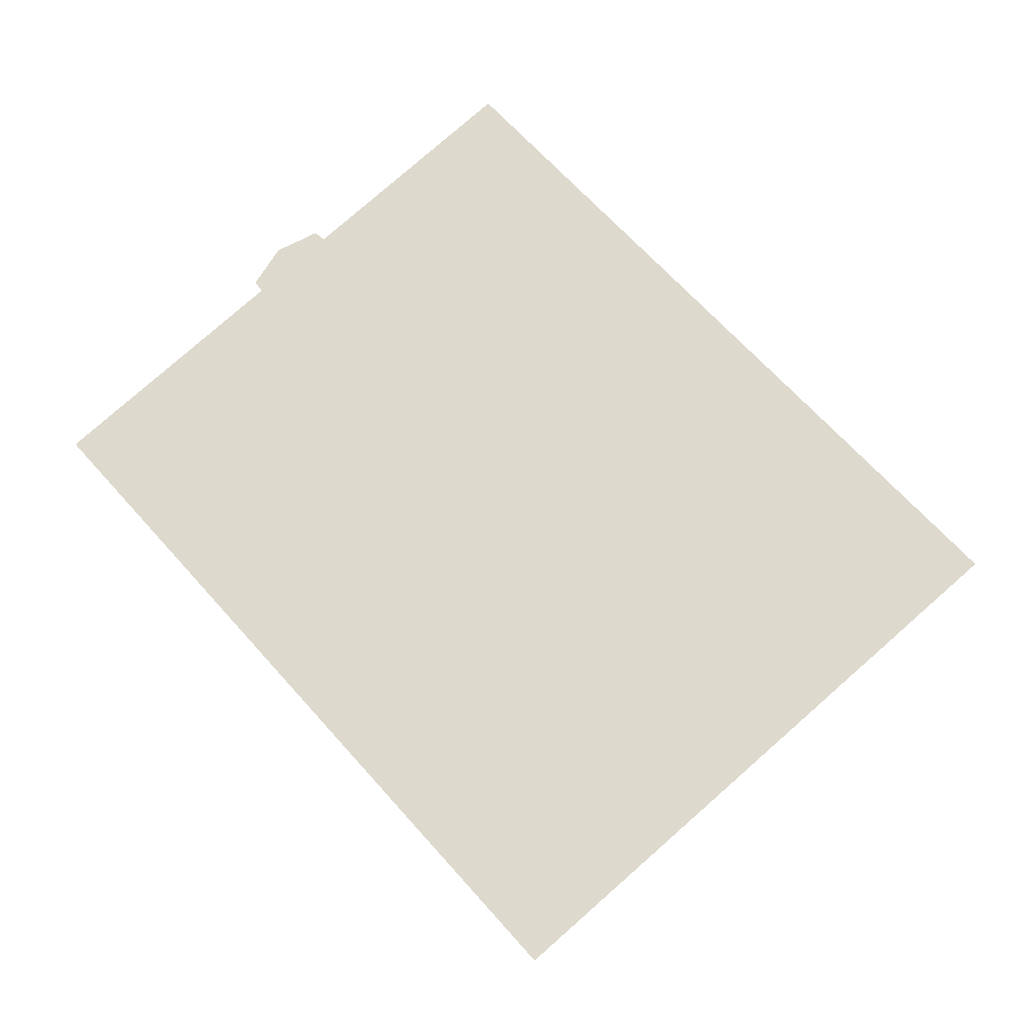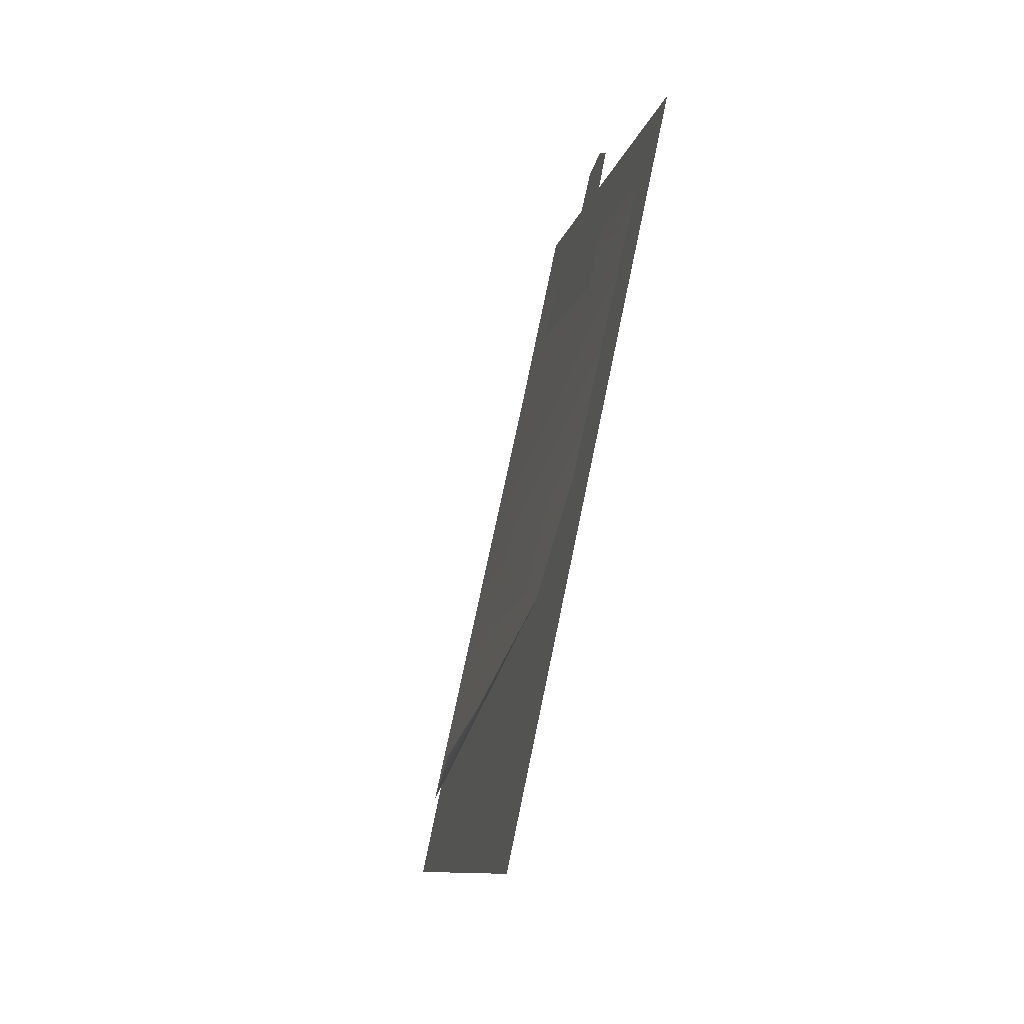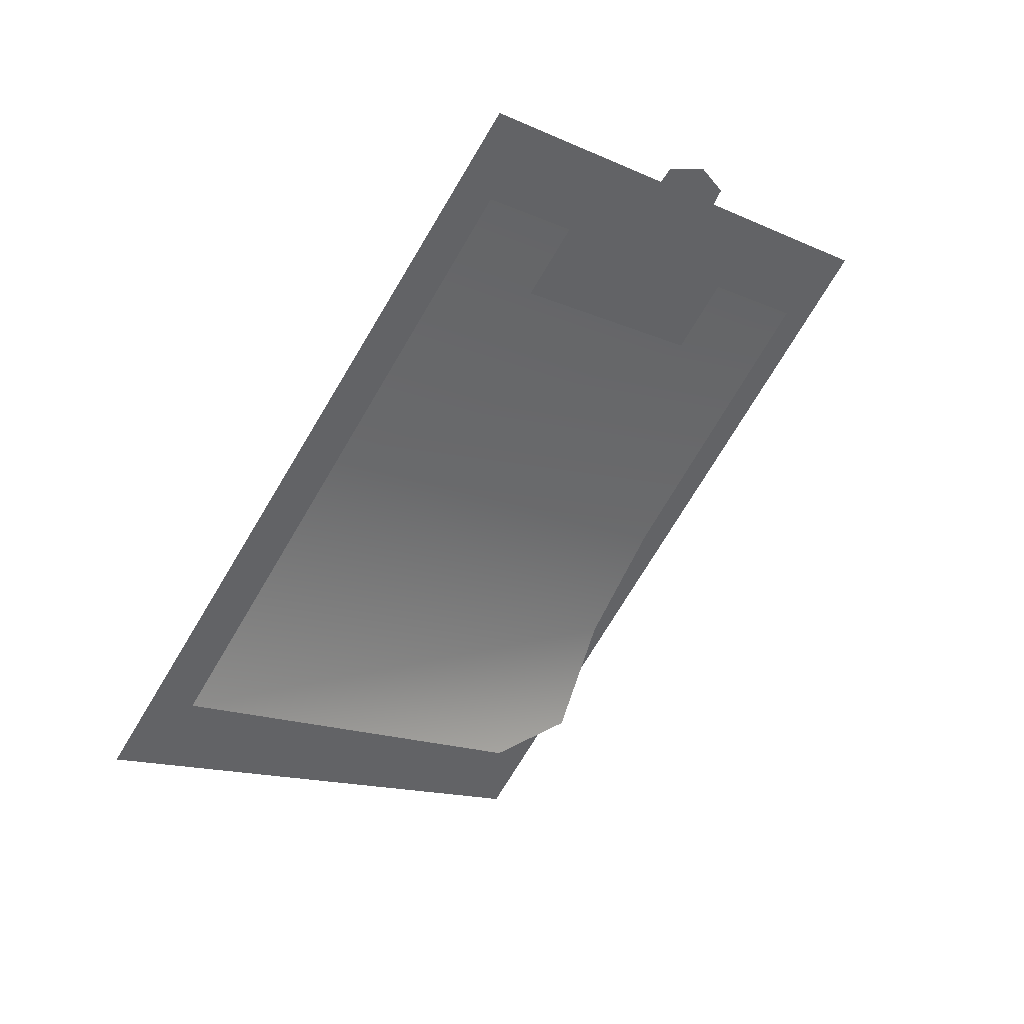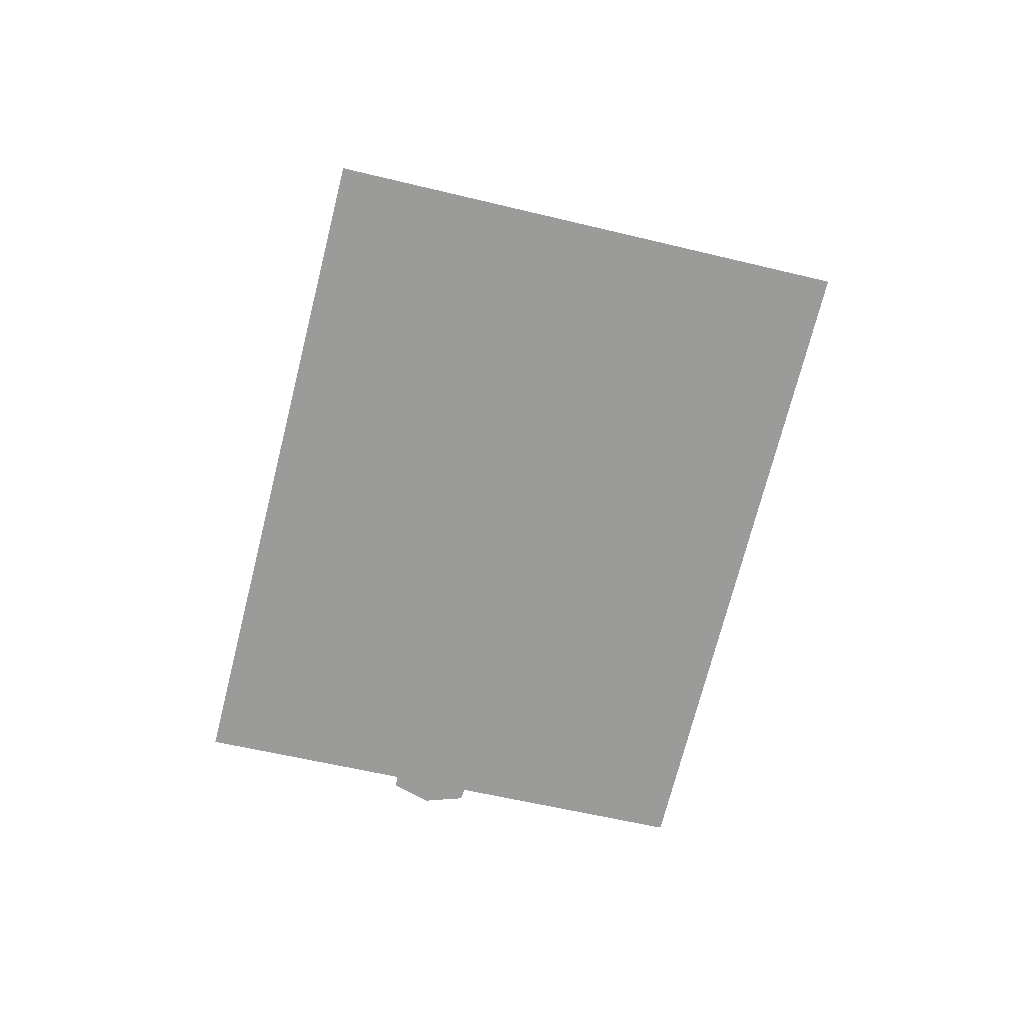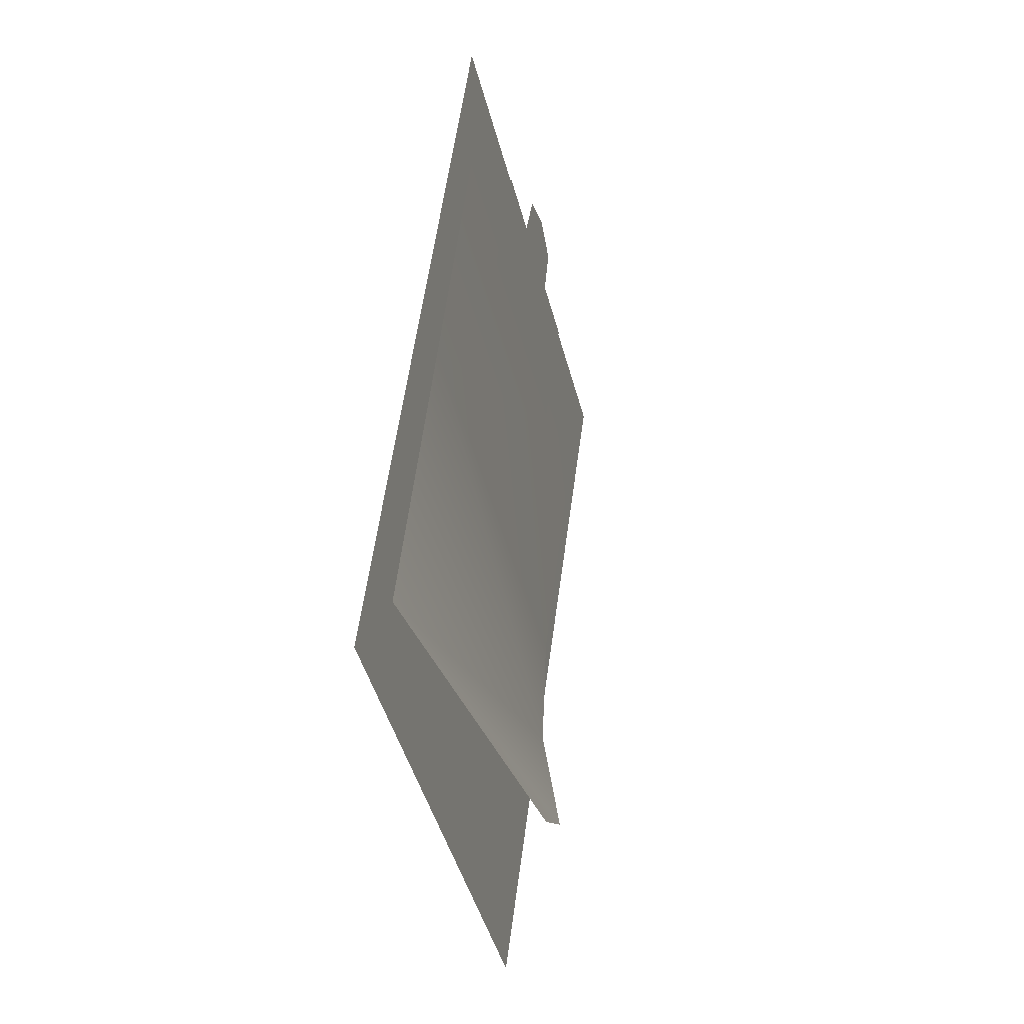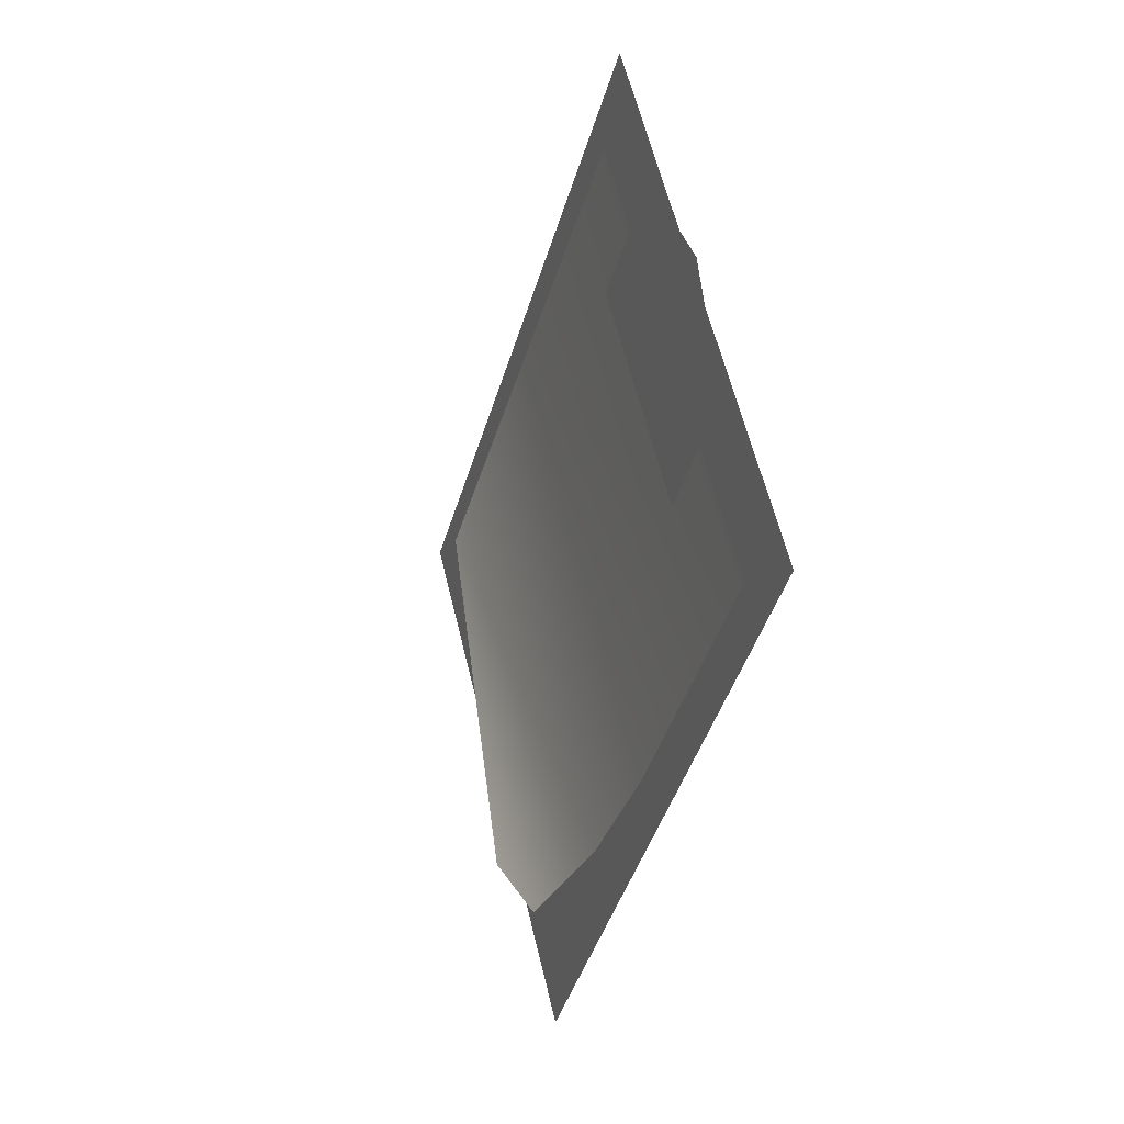
<metadata>
{"format":"obj","ext":"obj","renderer":"f3d","projection":"perspective","resolution":1024,"background":"white","views":[{"elev":-24.6,"azim":5.3,"up":"+Z"},{"elev":-49.3,"azim":-106.9,"up":"+Z"},{"elev":46.2,"azim":142.9,"up":"+Z"},{"elev":-69.4,"azim":125.3,"up":"+Y"},{"elev":3.0,"azim":102.4,"up":"+Z"},{"elev":13.1,"azim":-111.4,"up":"+Z"}]}
</metadata>
<code>
o papel_en_madera.001
v -4.1 26.57 102.8
v -3.335 26.51 103.4
v -0.4261 26.46 102.5
v -4.861 26.56 103.7
v -4.379 26.77 99.11
v -5.368 26.61 102.9
v -4.865 26.63 102.1
v -2.124 26.42 104.5
v -4.005 26.51 104.1
v -6.077 26.73 101.1
v 4.403 26.33 100.5
v -1.824 27.22 91.79
v -3.489 26.95 93.71
v 8.441 26.47 95.78
v -7.527 26.8 98.4
v 0.364 26.18 105.2
v -0.3176 27.92 90.1
v 1.597 28 90.5
v 10.23 26.24 95.11
v -9.293 26.74 99.01
v 0.008031 26.01 107
v 0.9249 26.97 87.13
f 1 2 3
f 1 4 2
f 1 3 5
f 1 6 4
f 1 7 6
f 1 5 7
f 2 8 3
f 2 4 9
f 5 10 7
f 11 12 13
f 11 14 12
f 11 13 15
f 11 15 16
f 14 17 12
f 14 18 17
f 19 20 21
f 19 22 20

</code>
